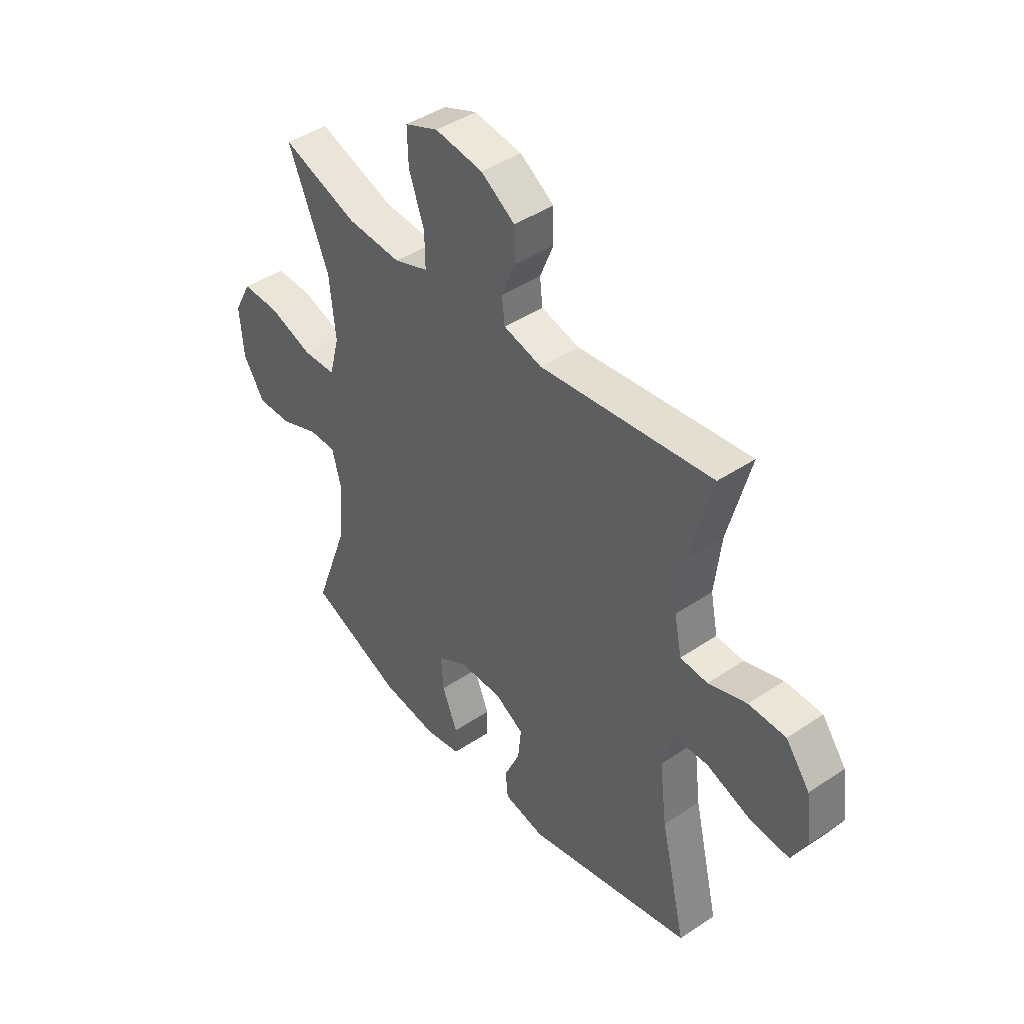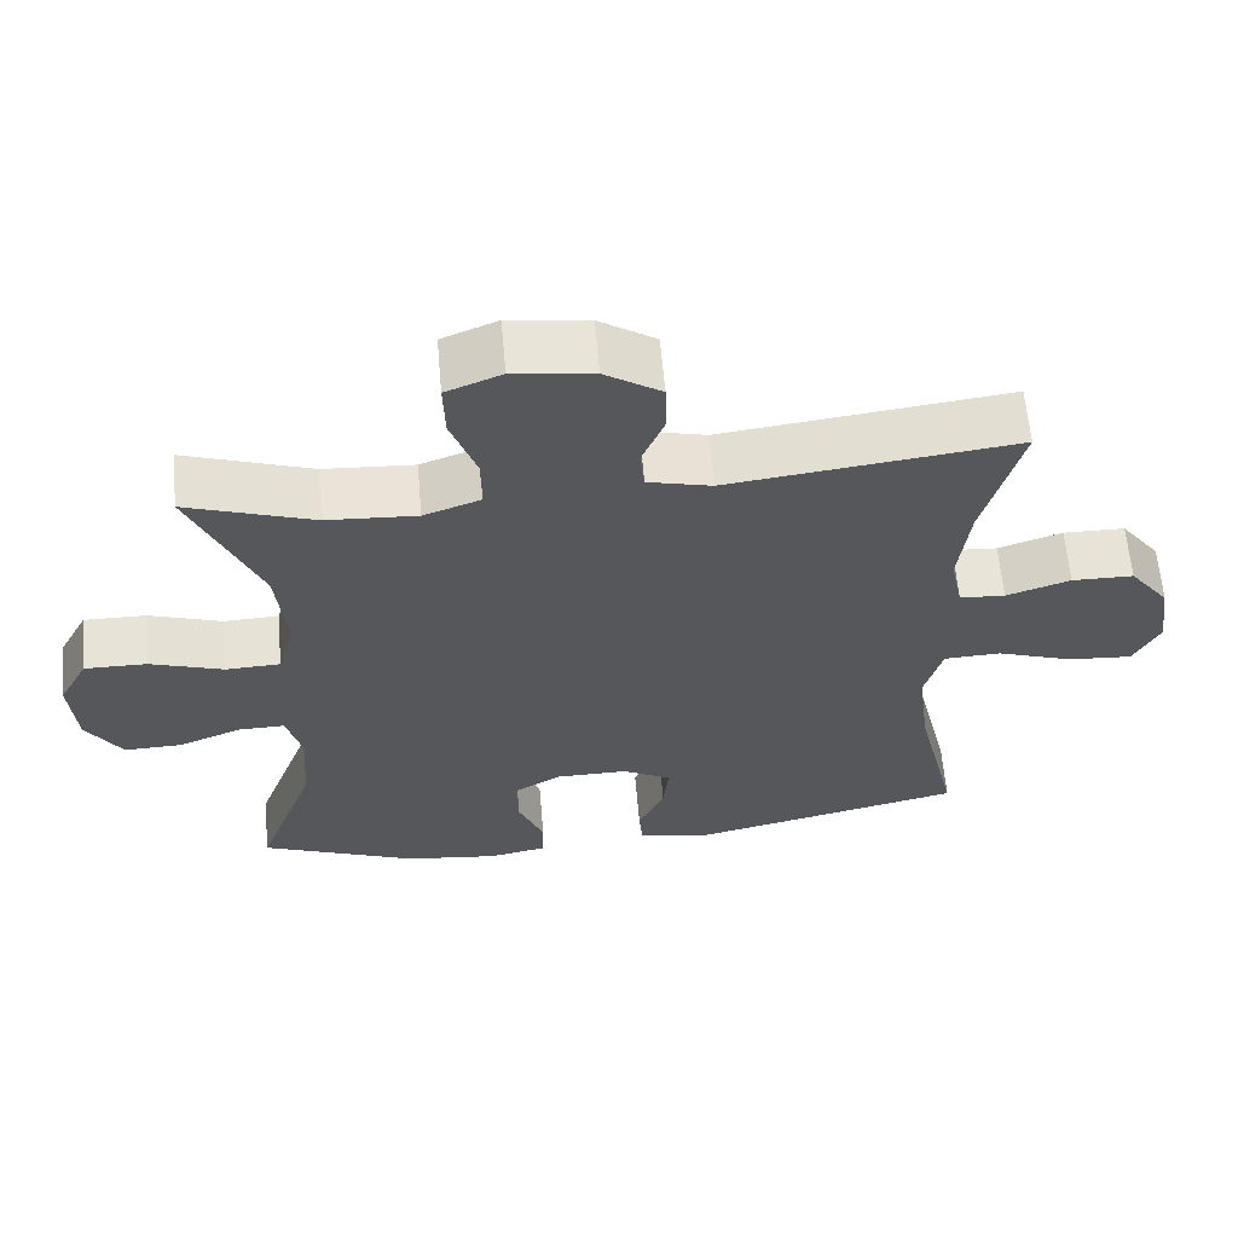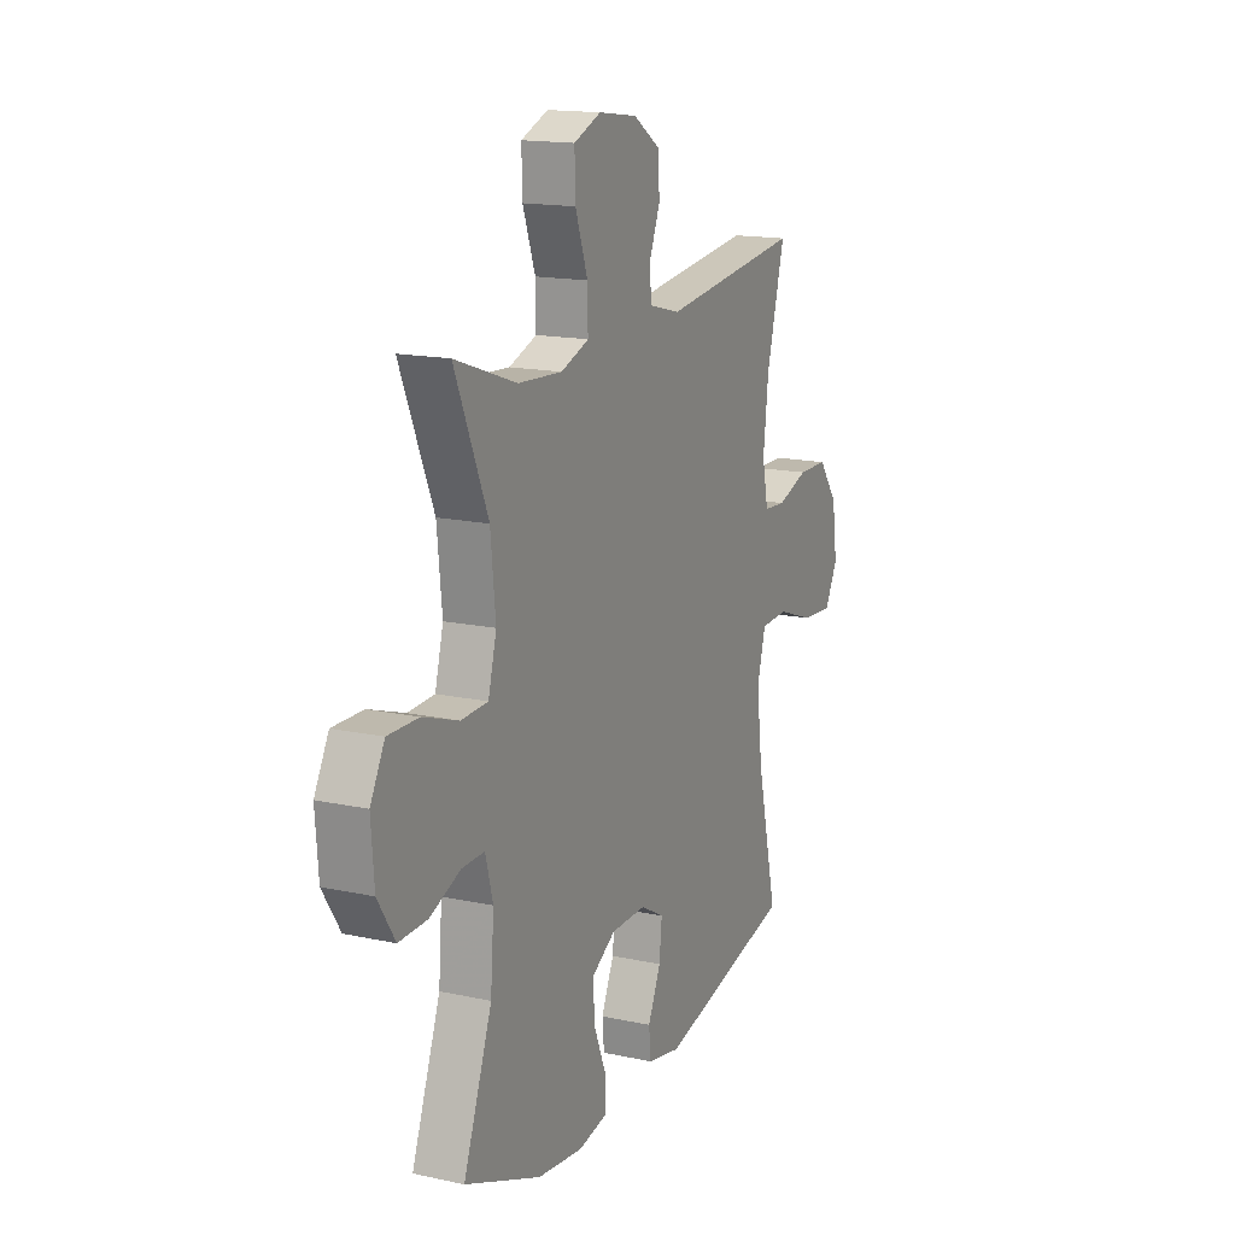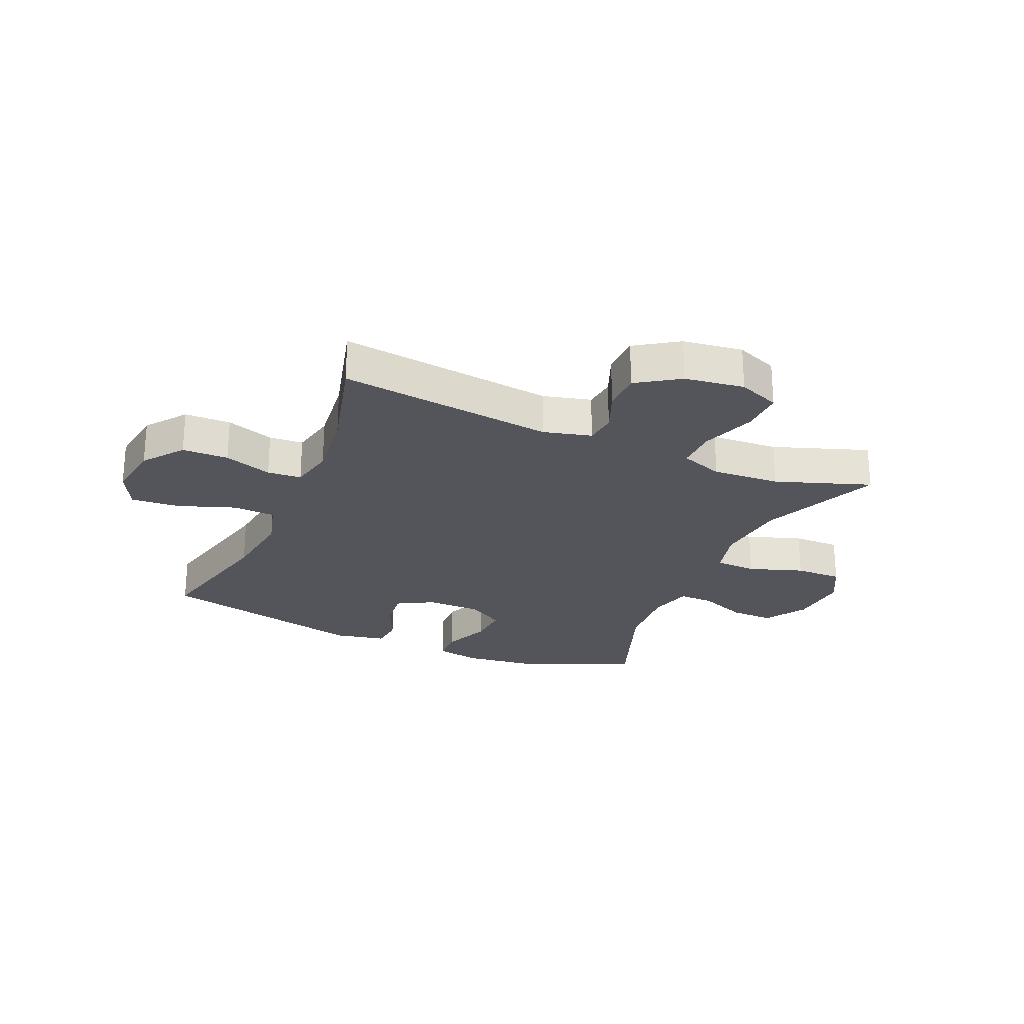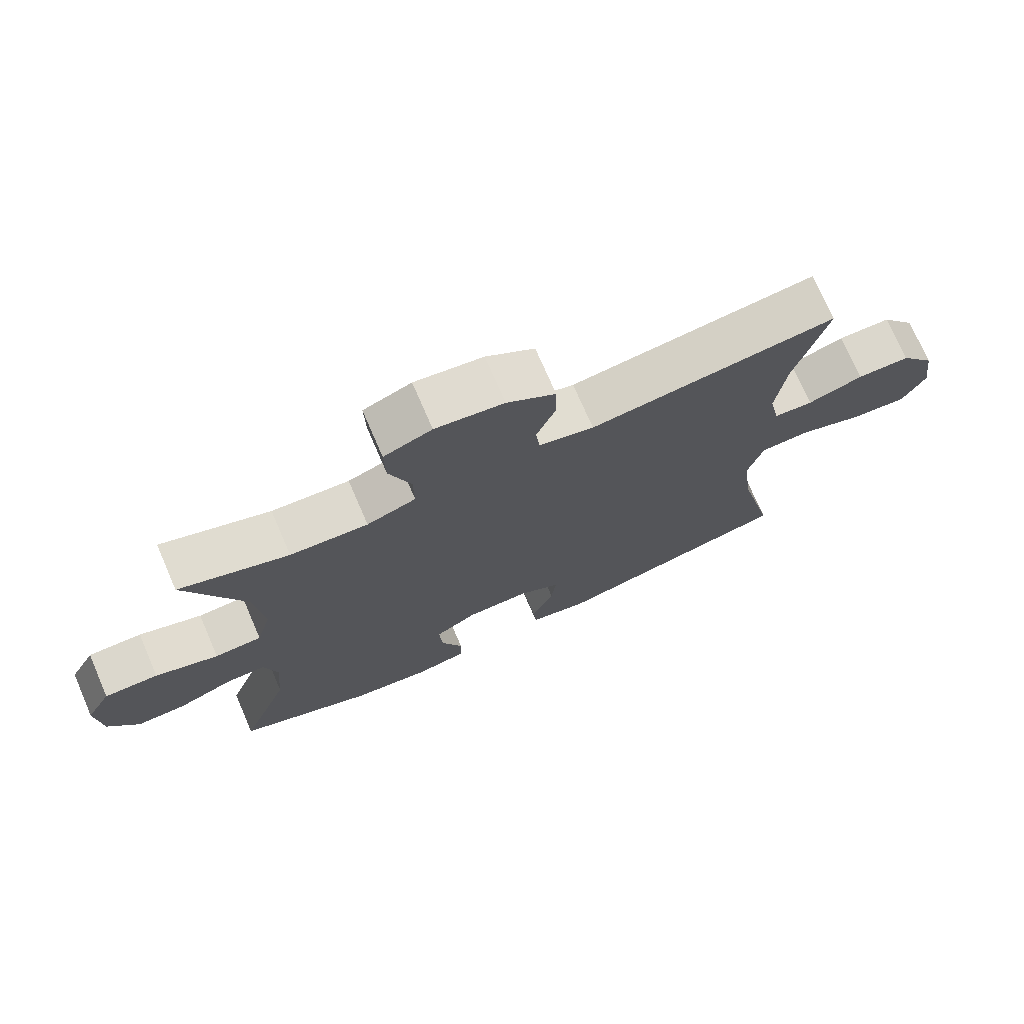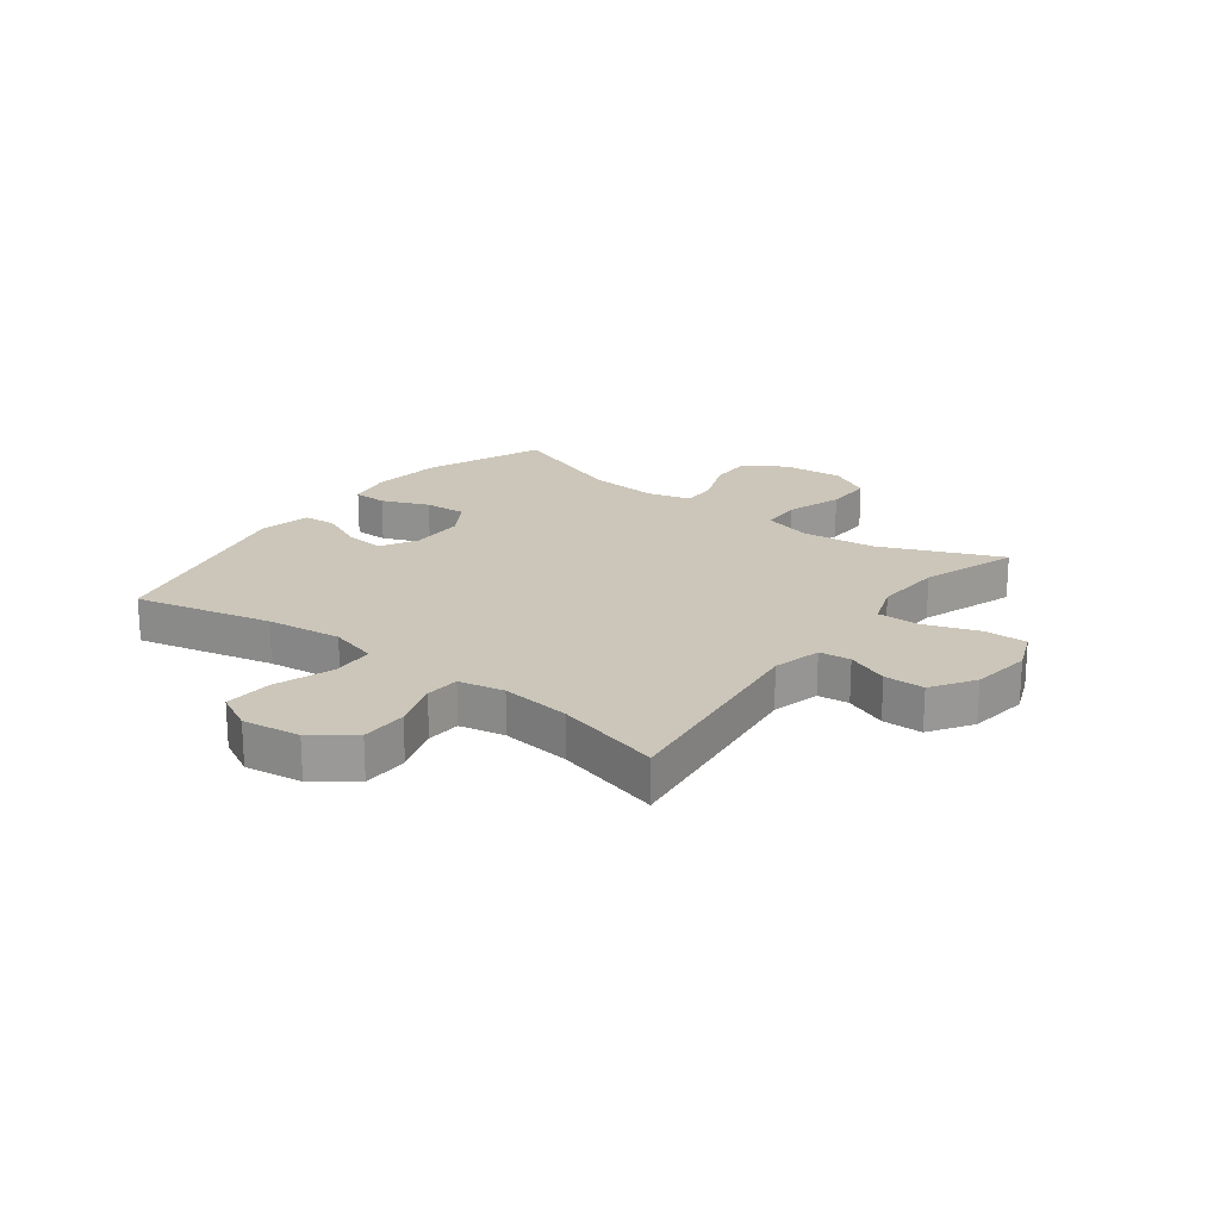
<metadata>
{"format":"obj","ext":"obj","renderer":"f3d","projection":"perspective","resolution":1024,"background":"white","views":[{"elev":43.3,"azim":-128.4,"up":"+Z"},{"elev":62.4,"azim":175.0,"up":"+Z"},{"elev":15.7,"azim":114.5,"up":"+Z"},{"elev":-25.0,"azim":-23.4,"up":"+Y"},{"elev":73.7,"azim":156.6,"up":"+Z"},{"elev":20.9,"azim":-52.9,"up":"+Y"}]}
</metadata>
<code>
v -0.5 0.07 0.5
v -0.128 0.07 0.454
v -0.045 0.07 0.475
v -0.039 0.07 0.529
v -0.068 0.07 0.601
v -0.067 0.07 0.67
v 0.006 0.07 0.718
v 0.109 0.07 0.732
v 0.181 0.07 0.703
v 0.179 0.07 0.628
v 0.146 0.07 0.535
v 0.145 0.07 0.463
v 0.219 0.07 0.436
v 0.336 0.07 0.443
v 0.5 0.07 0.5
v 0.412 0.07 0.293
v 0.399 0.07 0.165
v 0.421 0.07 0.082
v 0.492 0.07 0.079
v 0.587 0.07 0.111
v 0.668 0.07 0.112
v 0.706 0.07 0.041
v 0.698 0.07 -0.063
v 0.652 0.07 -0.135
v 0.577 0.07 -0.133
v 0.495 0.07 -0.1
v 0.435 0.07 -0.099
v 0.415 0.07 -0.174
v 0.424 0.07 -0.293
v 0.5 0.07 -0.5
v 0.296 0.07 -0.583
v 0.175 0.07 -0.598
v 0.098 0.07 -0.583
v 0.097 0.07 -0.525
v 0.13 0.07 -0.444
v 0.135 0.07 -0.372
v 0.071 0.07 -0.333
v -0.023 0.07 -0.332
v -0.086 0.07 -0.367
v -0.079 0.07 -0.435
v -0.045 0.07 -0.511
v -0.05 0.07 -0.567
v -0.139 0.07 -0.585
v -0.5 0.07 -0.5
v -0.445 0.07 -0.265
v -0.429 0.07 -0.136
v -0.452 0.07 -0.053
v -0.526 0.07 -0.05
v -0.625 0.07 -0.085
v -0.708 0.07 -0.091
v -0.742 0.07 -0.025
v -0.728 0.07 0.074
v -0.676 0.07 0.143
v -0.596 0.07 0.144
v -0.513 0.07 0.116
v -0.454 0.07 0.12
v -0.438 0.07 0.198
v -0.452 0.07 0.318
v -0.5 0 0.5
v -0.128 0 0.454
v -0.045 0 0.475
v -0.039 0 0.529
v -0.068 0 0.601
v -0.067 0 0.67
v 0.006 0 0.718
v 0.109 0 0.732
v 0.181 0 0.703
v 0.179 0 0.628
v 0.146 0 0.535
v 0.145 0 0.463
v 0.219 0 0.436
v 0.336 0 0.443
v 0.5 0 0.5
v 0.412 0 0.293
v 0.399 0 0.165
v 0.421 0 0.082
v 0.492 0 0.079
v 0.587 0 0.111
v 0.668 0 0.112
v 0.706 0 0.041
v 0.698 0 -0.063
v 0.652 0 -0.135
v 0.577 0 -0.133
v 0.495 0 -0.1
v 0.435 0 -0.099
v 0.415 0 -0.174
v 0.424 0 -0.293
v 0.5 0 -0.5
v 0.296 0 -0.583
v 0.175 0 -0.598
v 0.098 0 -0.583
v 0.097 0 -0.525
v 0.13 0 -0.444
v 0.135 0 -0.372
v 0.071 0 -0.333
v -0.023 0 -0.332
v -0.086 0 -0.367
v -0.079 0 -0.435
v -0.045 0 -0.511
v -0.05 0 -0.567
v -0.139 0 -0.585
v -0.5 0 -0.5
v -0.445 0 -0.265
v -0.429 0 -0.136
v -0.452 0 -0.053
v -0.526 0 -0.05
v -0.625 0 -0.085
v -0.708 0 -0.091
v -0.742 0 -0.025
v -0.728 0 0.074
v -0.676 0 0.143
v -0.596 0 0.144
v -0.513 0 0.116
v -0.454 0 0.12
v -0.438 0 0.198
v -0.452 0 0.318
f 53 54 55
f 52 53 55
f 51 52 55
f 50 51 55
f 49 50 55
f 48 49 55
f 47 48 55 56
f 46 47 56 57
f 43 44 45
f 42 43 45
f 41 42 45
f 40 41 45
f 39 40 45 46
f 38 39 46 57
f 33 34 35
f 32 33 35
f 31 32 35
f 30 31 35
f 29 30 35
f 28 29 35 36
f 27 28 36 37
f 24 25 26
f 23 24 26
f 22 23 26
f 21 22 26
f 20 21 26
f 19 20 26
f 18 19 26 27
f 38 57 58
f 37 38 58
f 27 37 58
f 18 27 58
f 17 18 58
f 9 10 11
f 8 9 11
f 7 8 11
f 6 7 11
f 5 6 11
f 4 5 11
f 3 4 11 12
f 2 3 12 13
f 58 1 2
f 17 58 2
f 16 17 2
f 16 2 13
f 16 13 14
f 14 15 16
f 113 112 111
f 113 111 110
f 113 110 109
f 113 109 108
f 113 108 107
f 113 107 106
f 114 113 106 105
f 115 114 105 104
f 103 102 101
f 103 101 100
f 103 100 99
f 103 99 98
f 104 103 98 97
f 115 104 97 96
f 93 92 91
f 93 91 90
f 93 90 89
f 93 89 88
f 93 88 87
f 94 93 87 86
f 95 94 86 85
f 84 83 82
f 84 82 81
f 84 81 80
f 84 80 79
f 84 79 78
f 84 78 77
f 85 84 77 76
f 116 115 96
f 116 96 95
f 116 95 85
f 116 85 76
f 116 76 75
f 69 68 67
f 69 67 66
f 69 66 65
f 69 65 64
f 69 64 63
f 69 63 62
f 70 69 62 61
f 71 70 61 60
f 60 59 116
f 60 116 75
f 60 75 74
f 71 60 74
f 72 71 74
f 74 73 72
f 1 59 60 2
f 2 60 61 3
f 3 61 62 4
f 4 62 63 5
f 5 63 64 6
f 6 64 65 7
f 7 65 66 8
f 8 66 67 9
f 9 67 68 10
f 10 68 69 11
f 11 69 70 12
f 12 70 71 13
f 13 71 72 14
f 14 72 73 15
f 15 73 74 16
f 16 74 75 17
f 17 75 76 18
f 18 76 77 19
f 19 77 78 20
f 20 78 79 21
f 21 79 80 22
f 22 80 81 23
f 23 81 82 24
f 24 82 83 25
f 25 83 84 26
f 26 84 85 27
f 27 85 86 28
f 28 86 87 29
f 29 87 88 30
f 30 88 89 31
f 31 89 90 32
f 32 90 91 33
f 33 91 92 34
f 34 92 93 35
f 35 93 94 36
f 36 94 95 37
f 37 95 96 38
f 38 96 97 39
f 39 97 98 40
f 40 98 99 41
f 41 99 100 42
f 42 100 101 43
f 43 101 102 44
f 44 102 103 45
f 45 103 104 46
f 46 104 105 47
f 47 105 106 48
f 48 106 107 49
f 49 107 108 50
f 50 108 109 51
f 51 109 110 52
f 52 110 111 53
f 53 111 112 54
f 54 112 113 55
f 55 113 114 56
f 56 114 115 57
f 57 115 116 58
f 58 116 59 1

</code>
